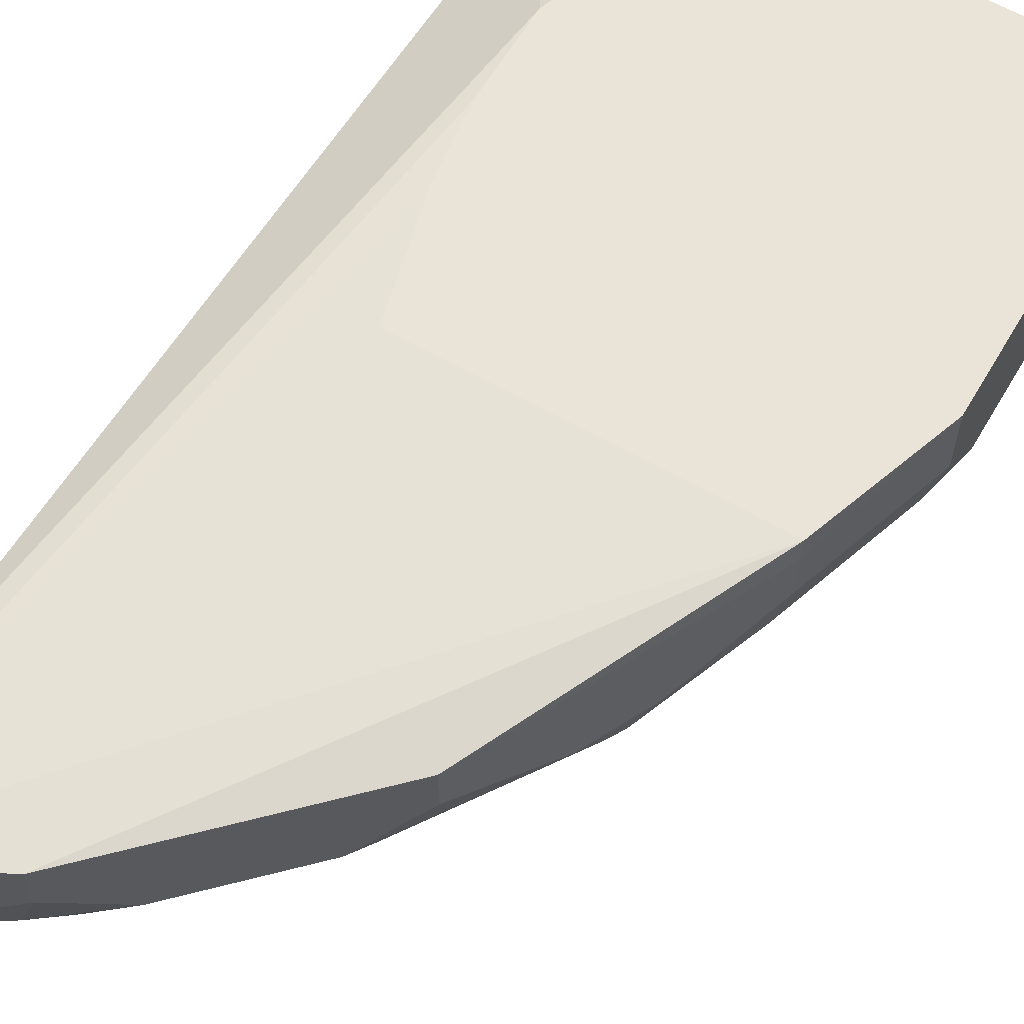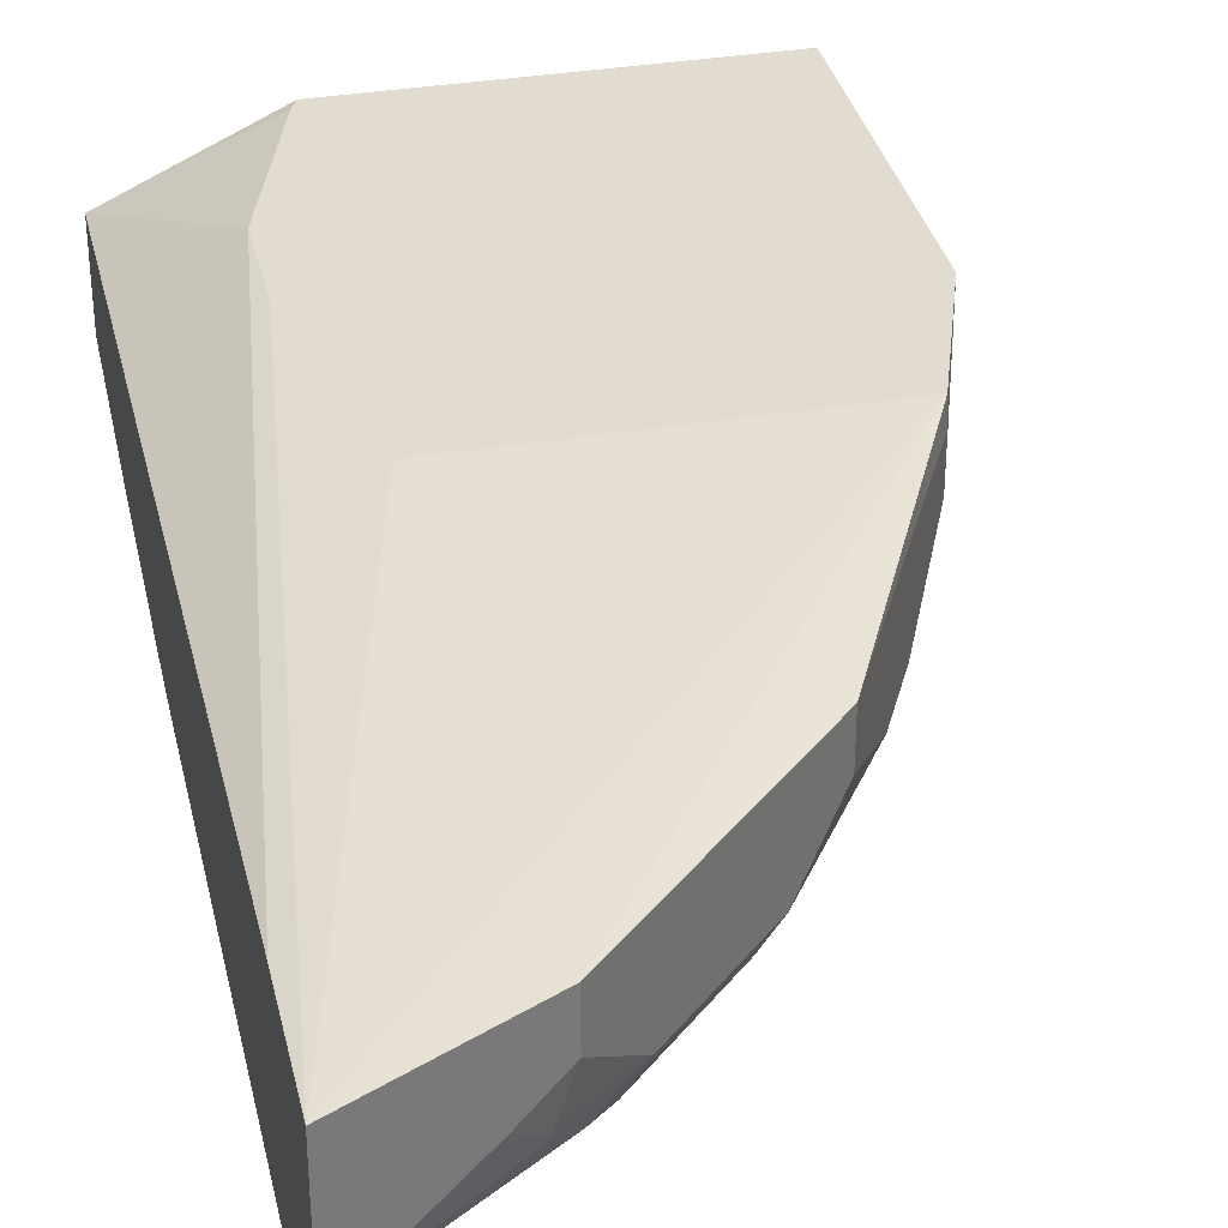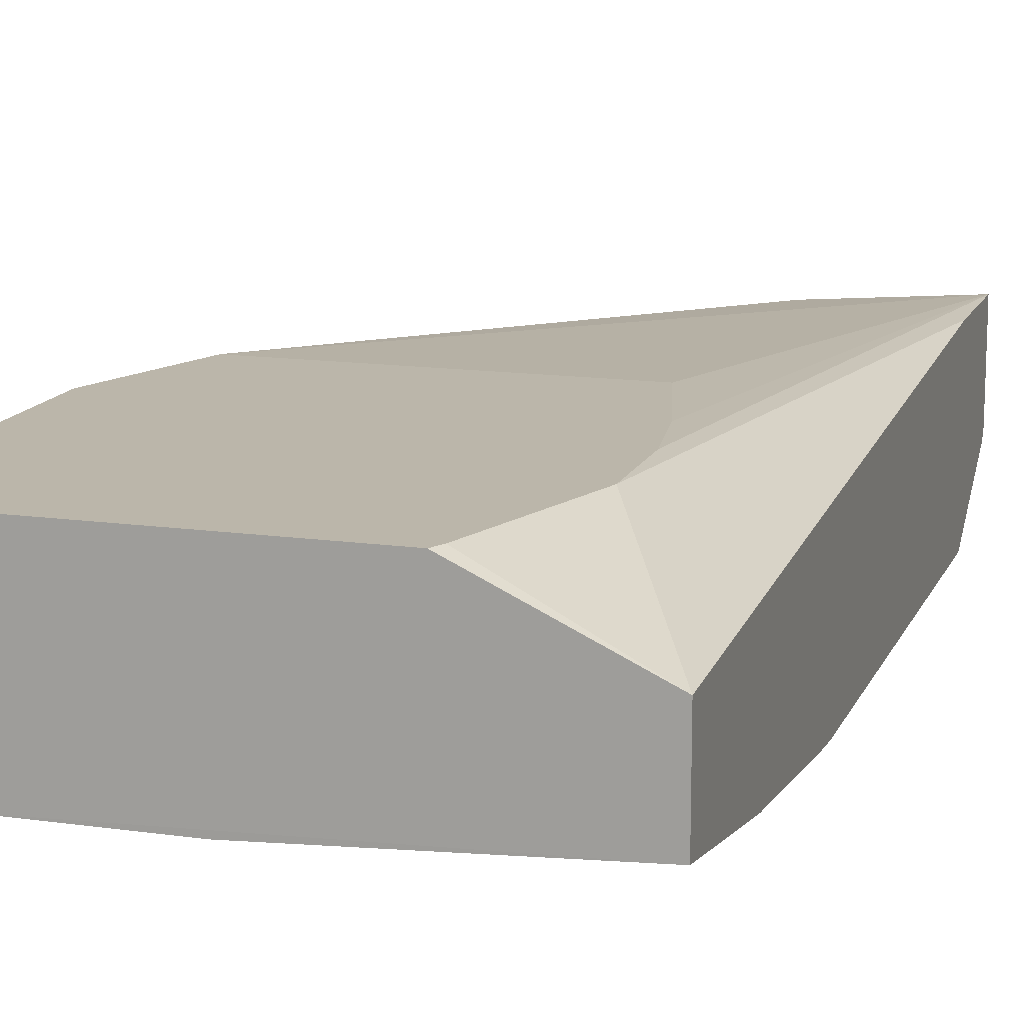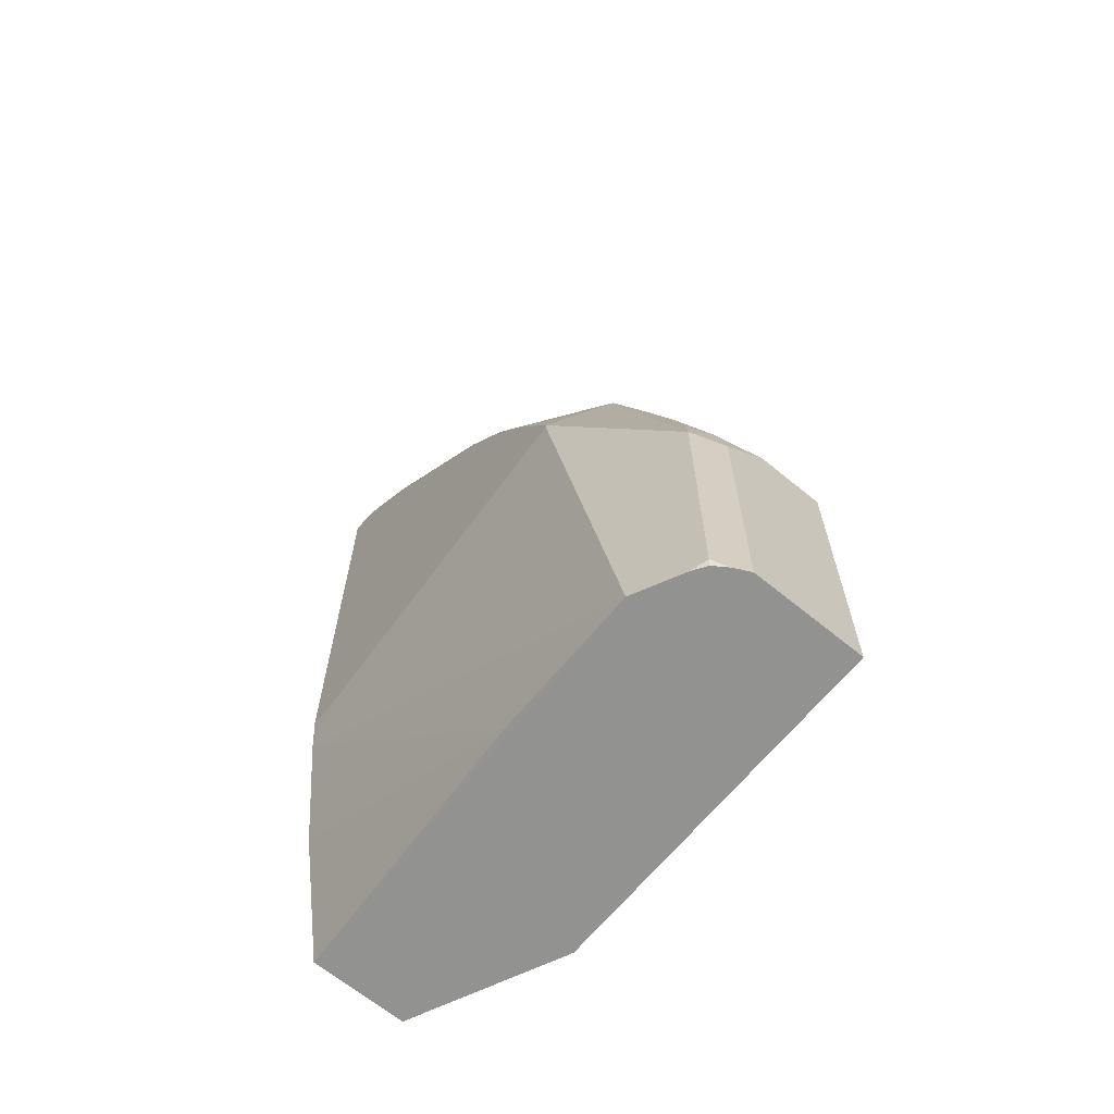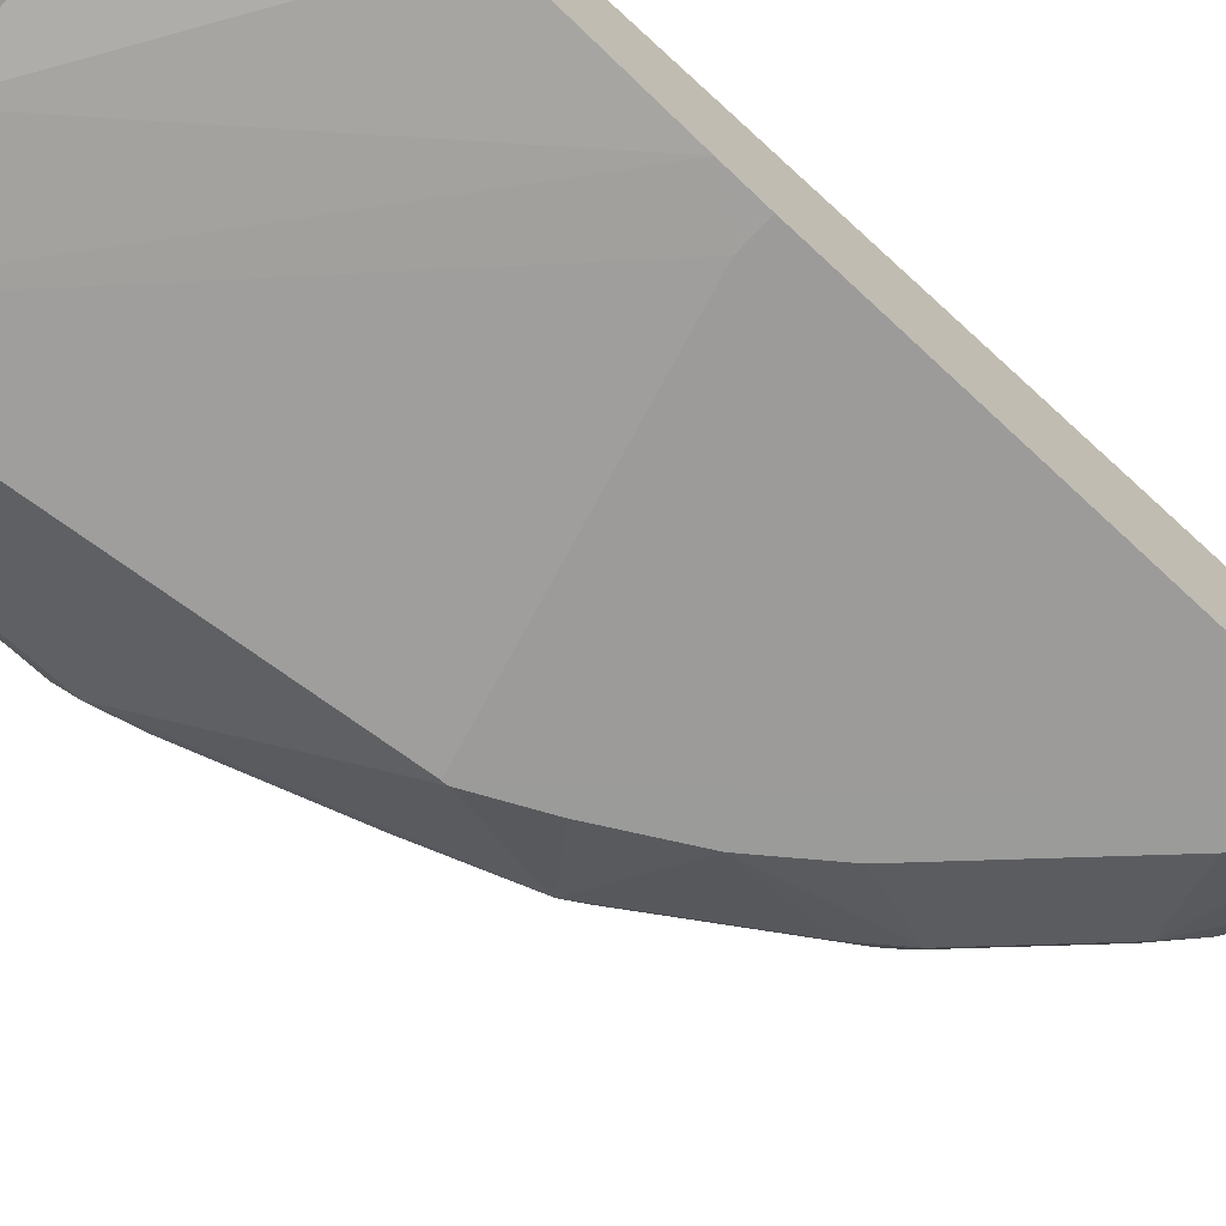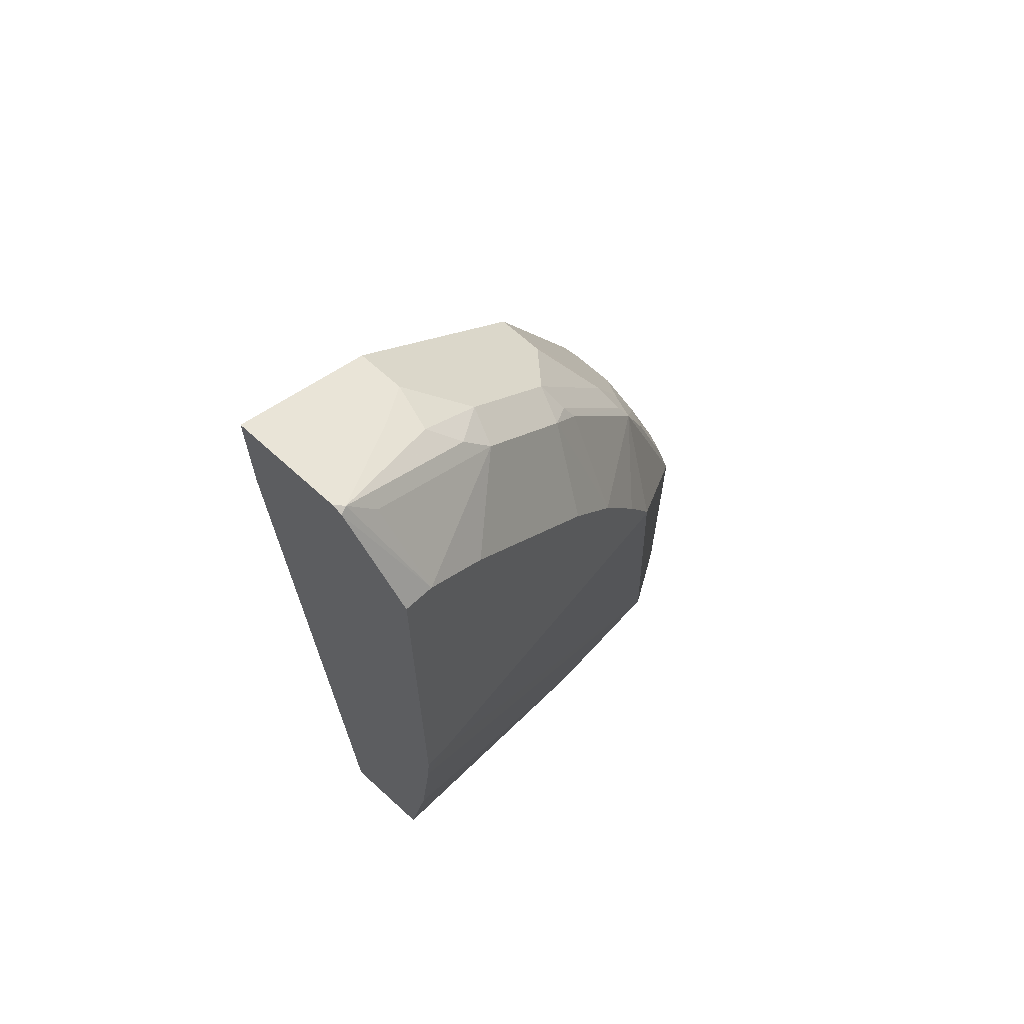
<metadata>
{"format":"obj","ext":"obj","renderer":"f3d","projection":"perspective","resolution":1024,"background":"white","views":[{"elev":61.2,"azim":-149.7,"up":"+Z"},{"elev":34.3,"azim":167.3,"up":"+Z"},{"elev":14.1,"azim":17.4,"up":"+Z"},{"elev":-66.3,"azim":-129.4,"up":"+Y"},{"elev":-69.6,"azim":46.9,"up":"+Z"},{"elev":66.7,"azim":132.5,"up":"+Y"}]}
</metadata>
<code>
v -0.3026 0.5785 -0.4702
v -0.3026 0.498 -0.4542
v -0.3026 0.5041 -0.584
v -0.3027 -0.0916 -0.5514
v -0.3027 -0.0916 -0.4866
v -0.3639 0.0253 -0.4398
v -0.3988 -0.08302 -0.4398
v -0.3926 0.2238 -0.4398
v -0.3639 0.09014 -0.4398
v -0.372 0.144 -0.4398
v -0.3027 0.5785 -0.4542
v -0.4001 0.5298 -0.4542
v -0.6163 0.2238 -0.4398
v -0.5298 0.4001 -0.4542
v -0.5298 0.4001 -0.4866
v -0.5622 0.3352 -0.519
v -0.4974 0.4325 -0.519
v -0.4001 0.5298 -0.4866
v -0.3026 0.5785 -0.5297
v -0.373 0.5433 -0.5028
v -0.3892 0.5311 -0.519
v -0.3082 0.5757 -0.5352
v -0.3026 0.5748 -0.537
v -0.3244 0.4987 -0.584
v -0.3244 0.5554 -0.5433
v -0.4217 0.4906 -0.5433
v -0.4055 0.5109 -0.5352
v -0.4325 0.4973 -0.519
v -0.4865 0.4257 -0.5433
v -0.5028 0.4135 -0.5352
v -0.5676 0.3163 -0.5352
v -0.5082 0.4001 -0.5406
v -0.4987 0.3243 -0.584
v -0.573 0.3028 -0.5406
v -0.5838 0.292 -0.519
v -0.6163 0.2271 -0.4542
v -0.6487 0.1297 -0.4398
v -0.6487 0.1297 -0.4866
v -0.6163 0.2271 -0.4866
v -0.6082 0.2311 -0.519
v -0.6 0.2352 -0.5352
v -0.6325 0.1378 -0.5352
v -0.6379 0.1081 -0.5406
v -0.5514 0.2271 -0.584
v -0.6379 -0.08648 -0.5406
v -0.6487 0.09731 -0.519
v -0.6406 0.1338 -0.519
v -0.6487 -0.0916 -0.4398
v -0.6487 -0.0916 -0.519
v -0.5947 -0.0916 -0.5622
v -0.6369 -0.0916 -0.5396
v -0.6277 -0.0916 -0.5457
v -0.643 -0.0916 -0.5304
v -0.5514 0.2238 -0.584
v -0.3244 0.1622 -0.5839
v -0.3027 0.1622 -0.5839
v -0.4649 0.3676 -0.584
v -0.3676 0.4649 -0.584
v -0.5298 0.2702 -0.584
v -0.3027 0.1319 -0.5817
v -0.4924 -0.09154 -0.5622
v -0.3027 0.02311 -0.5704
v -0.4031 -0.0916 -0.4398
f 52 50 51
f 52 45 50
f 52 51 45
f 53 45 51
f 53 49 45
f 49 46 45
f 54 50 45
f 54 55 50
f 54 56 55
f 51 50 49
f 54 3 56
f 53 51 49
f 49 50 48
f 47 43 46
f 46 48 38
f 47 46 38
f 40 47 38
f 40 42 47
f 42 43 47
f 43 45 46
f 43 44 45
f 43 34 44
f 41 34 43
f 41 40 34
f 41 43 42
f 41 42 40
f 54 44 3
f 49 48 46
f 54 45 44
f 60 61 50
f 58 3 57
f 11 13 8
f 13 37 8
f 37 38 48
f 8 48 7
f 63 5 7
f 63 7 48
f 63 48 5
f 5 48 4
f 50 4 48
f 61 4 50
f 61 62 4
f 62 3 4
f 60 3 62
f 60 62 61
f 40 35 34
f 60 50 55
f 60 55 56
f 60 56 3
f 59 44 34
f 59 34 33
f 59 33 44
f 33 57 44
f 29 57 33
f 26 57 29
f 26 58 57
f 26 24 58
f 24 3 58
f 57 3 44
f 39 36 35
f 37 48 8
f 39 40 38
f 20 19 22
f 20 22 21
f 20 21 18
f 20 18 19
f 19 18 1
f 12 1 18
f 15 12 18
f 15 18 17
f 15 17 16
f 15 16 14
f 15 14 12
f 12 14 13
f 12 13 11
f 12 11 1
f 11 2 1
f 9 6 2
f 9 2 11
f 10 9 11
f 10 11 8
f 10 8 9
f 9 8 6
f 6 8 7
f 6 7 5
f 6 5 2
f 2 5 4
f 2 3 1
f 39 35 40
f 19 23 22
f 19 1 23
f 2 4 3
f 24 23 3
f 23 1 3
f 39 38 36
f 36 37 13
f 36 13 14
f 36 14 16
f 36 16 35
f 16 34 35
f 31 34 16
f 31 32 34
f 32 33 34
f 32 29 33
f 30 29 32
f 30 32 31
f 30 31 16
f 36 38 37
f 30 17 29
f 30 16 17
f 24 25 22
f 24 22 23
f 26 25 24
f 26 22 25
f 26 28 27
f 26 27 22
f 17 18 28
f 21 28 18
f 21 27 28
f 21 22 27
f 17 26 29
f 17 28 26

</code>
